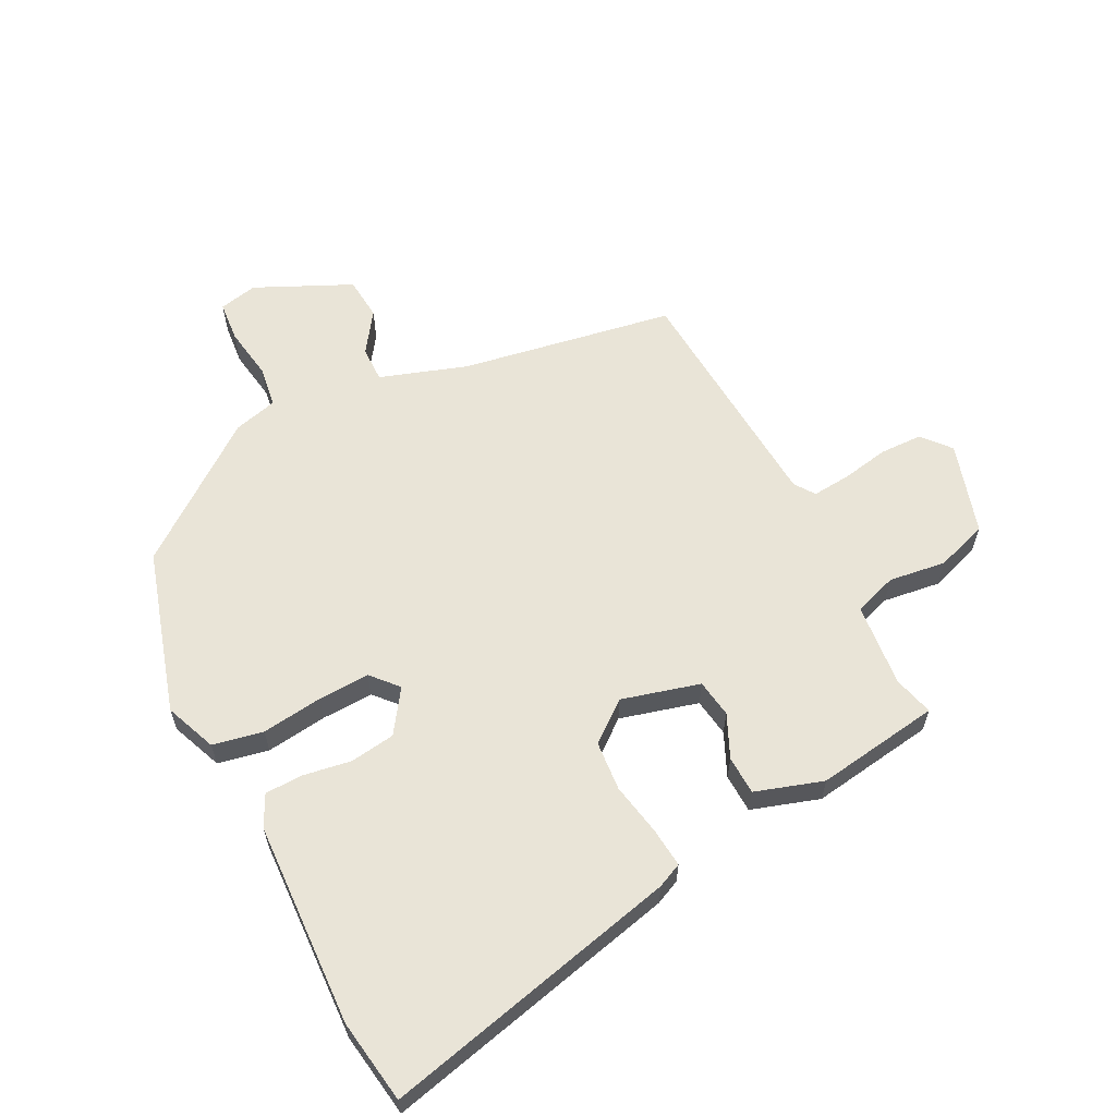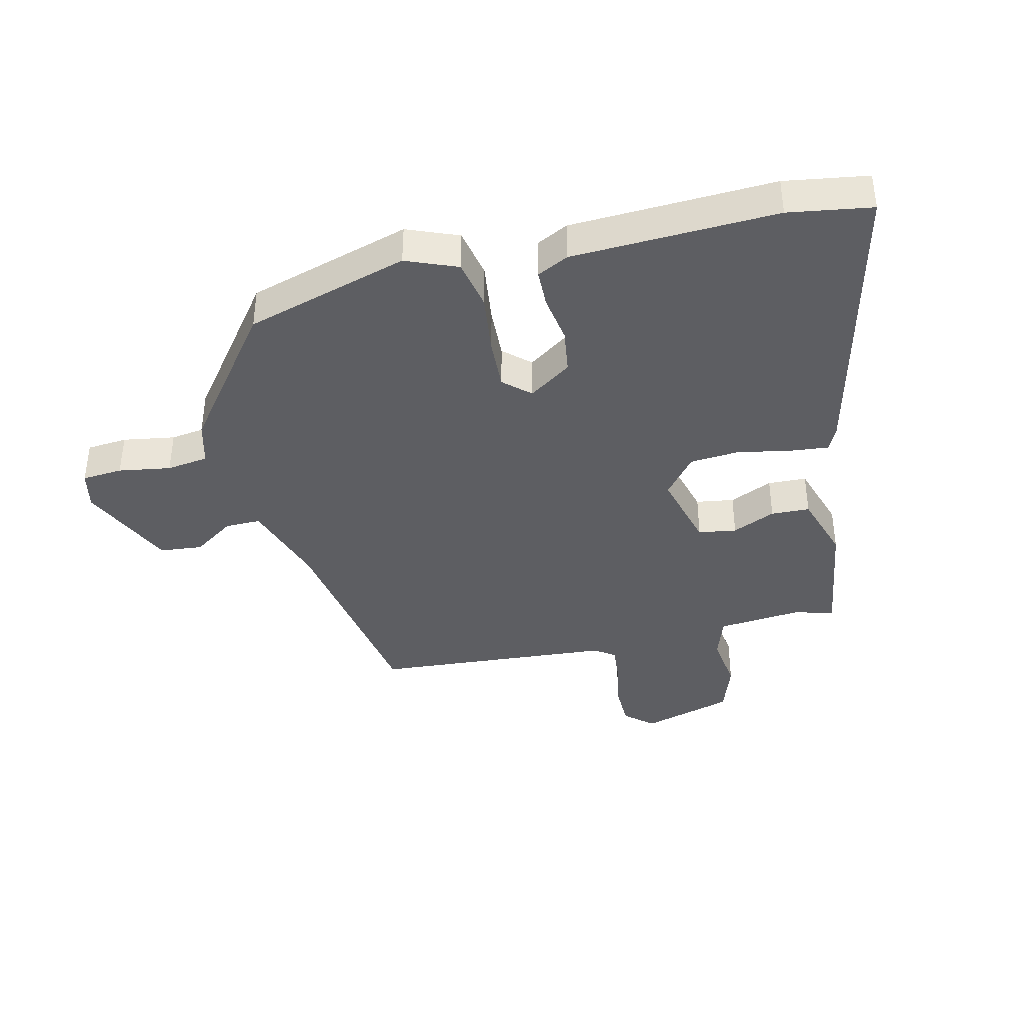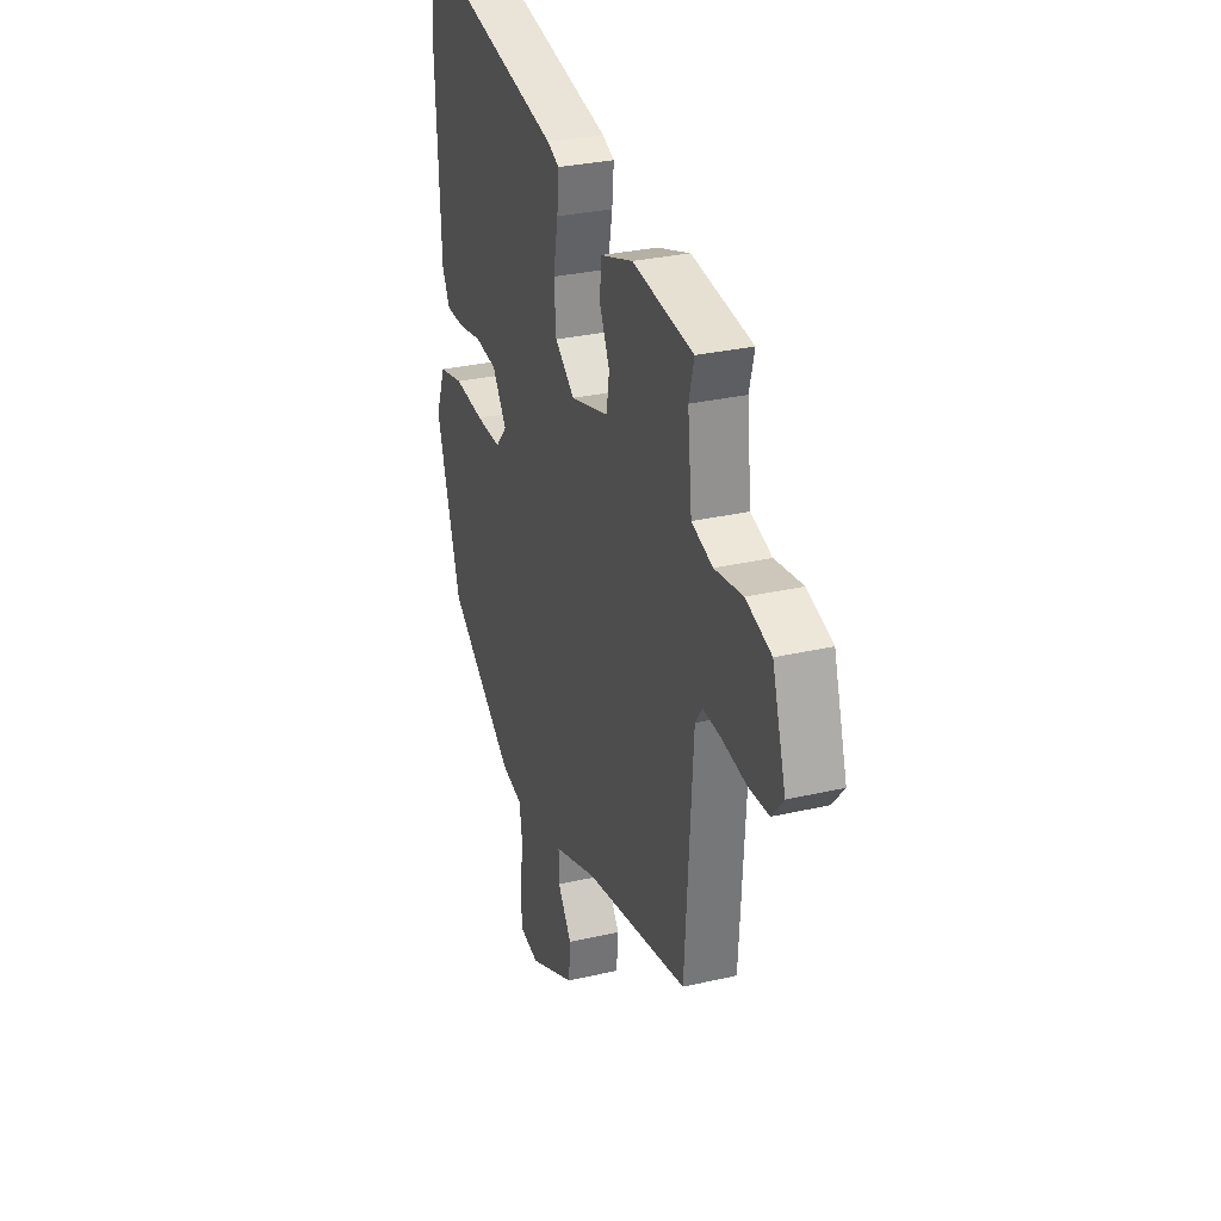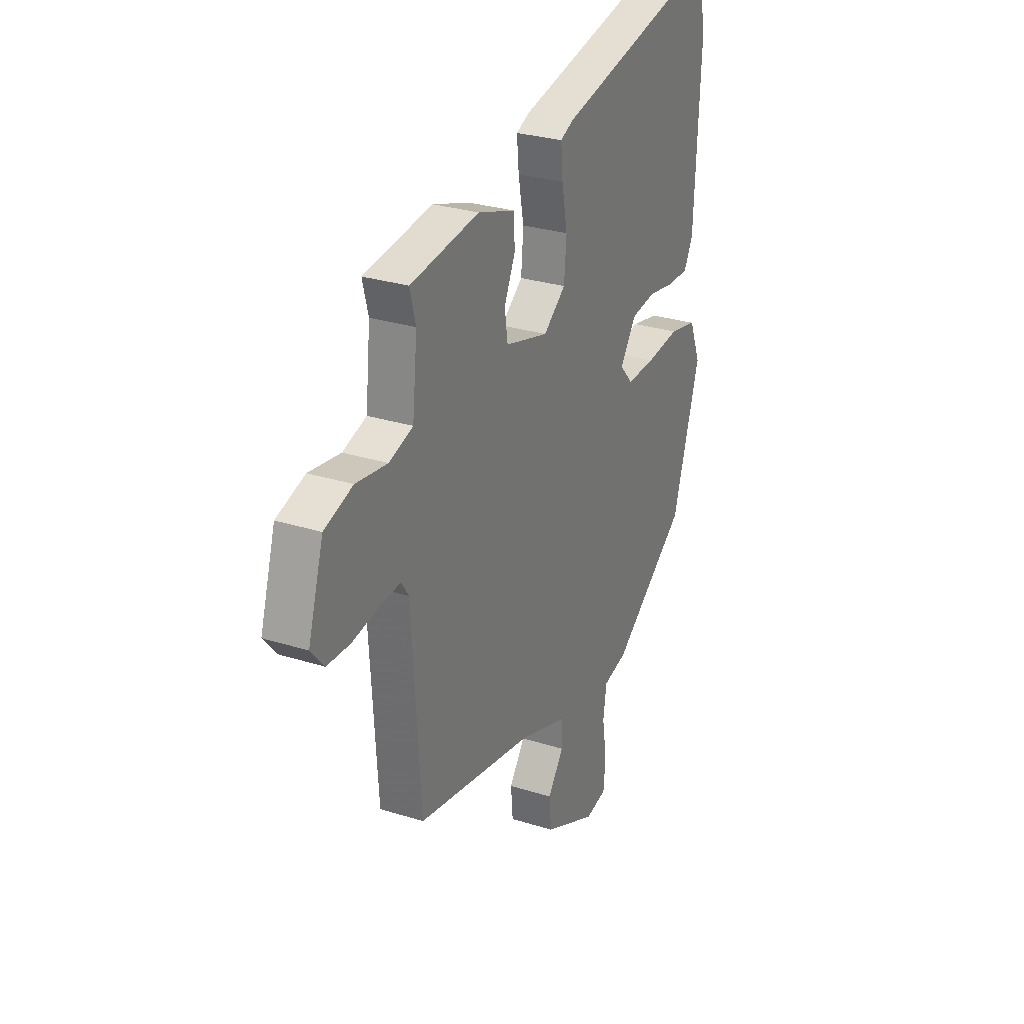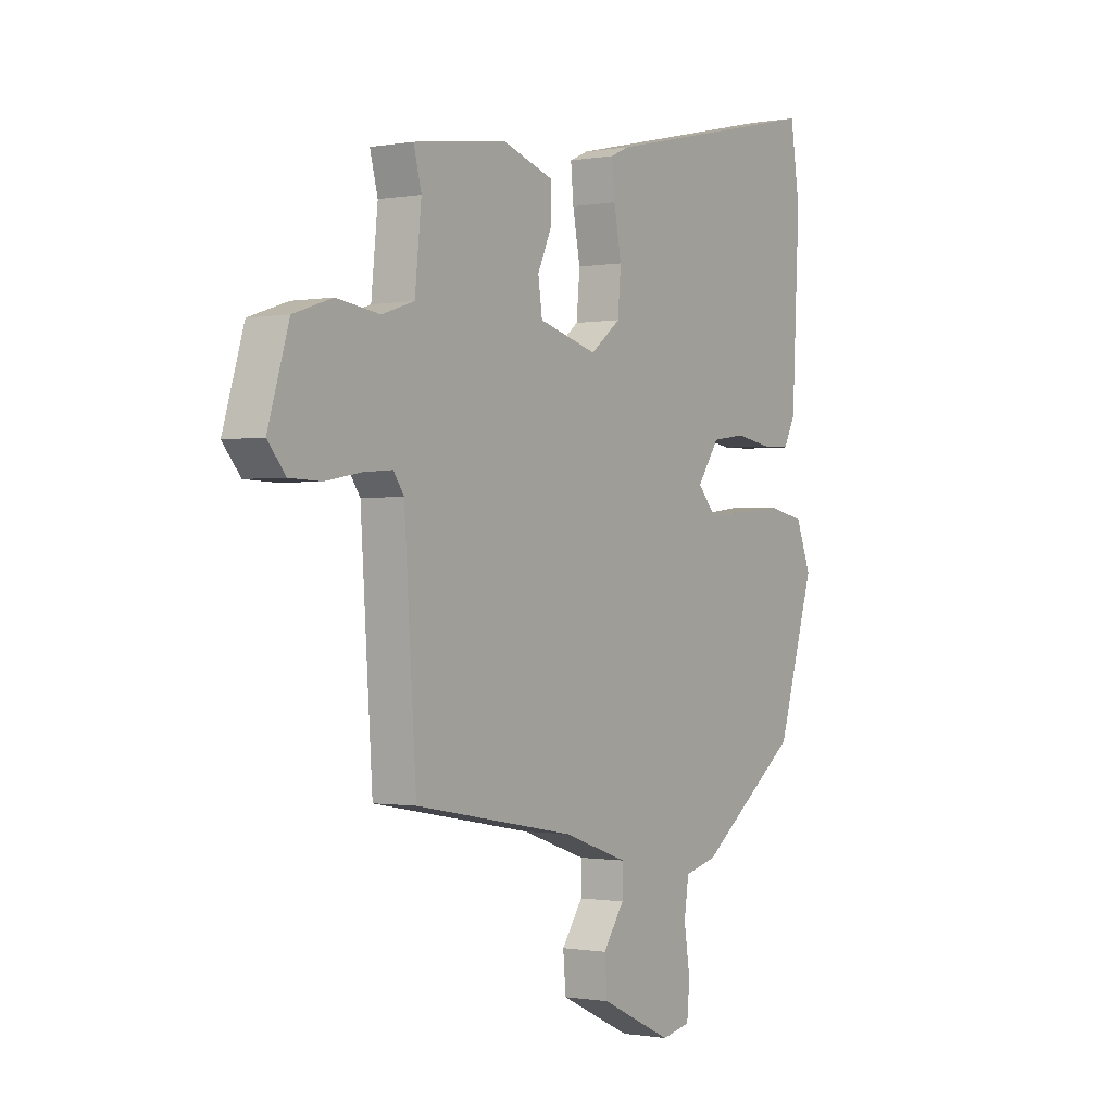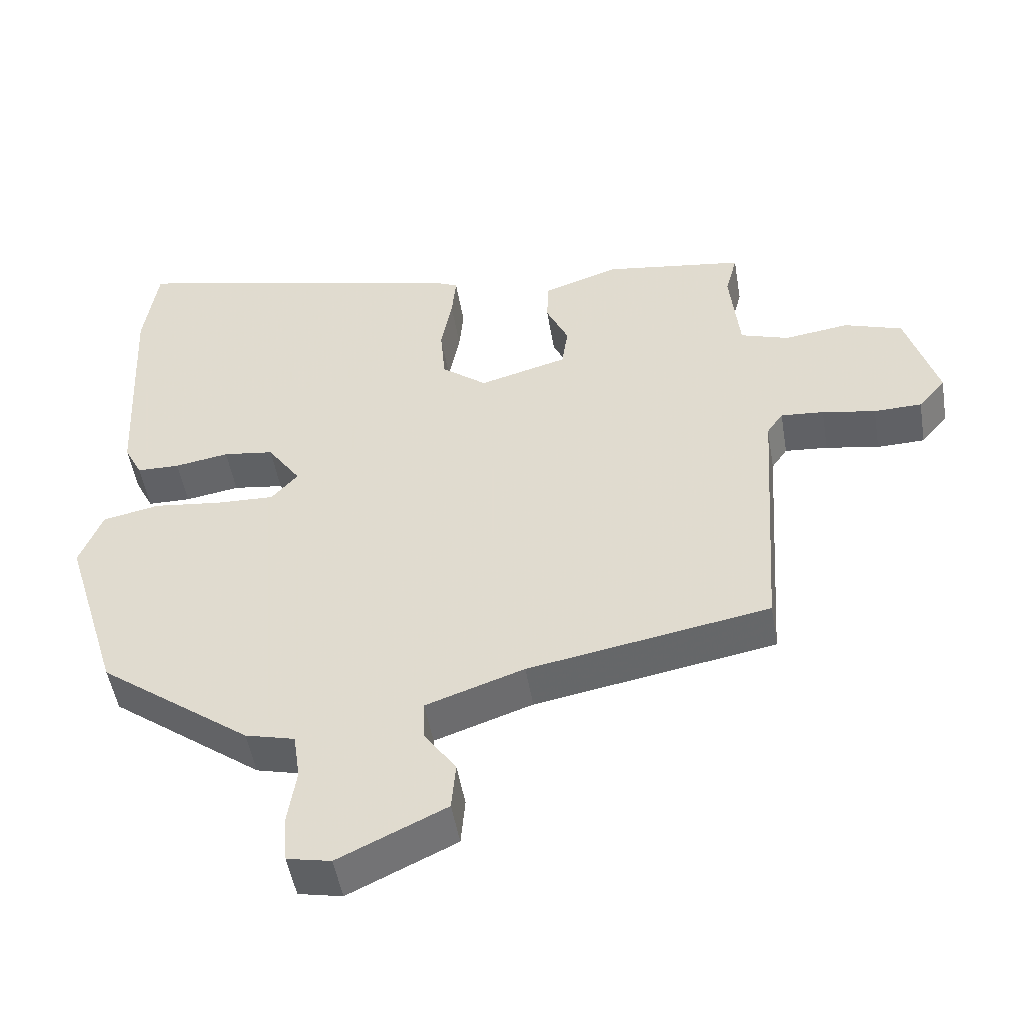
<metadata>
{"format":"obj","ext":"obj","renderer":"f3d","projection":"perspective","resolution":1024,"background":"white","views":[{"elev":60.9,"azim":-27.3,"up":"+Y"},{"elev":-39.4,"azim":-77.1,"up":"+Y"},{"elev":29.4,"azim":71.0,"up":"+Z"},{"elev":28.3,"azim":115.6,"up":"+Z"},{"elev":-0.7,"azim":123.8,"up":"+Z"},{"elev":-49.8,"azim":9.5,"up":"+Z"}]}
</metadata>
<code>
v 0.511 0.07 0.439
v 0.494 0.07 0.374
v 0.508 0.07 0.237
v 0.578 0.07 0.214
v 0.671 0.07 0.227
v 0.755 0.07 0.199
v 0.8 0.07 0.05
v 0.761 0.07 0.004
v 0.692 0.07 0.002
v 0.615 0.07 0.016
v 0.553 0.07 0.021
v 0.53 0.07 -0.012
v 0.504 0.07 -0.403
v 0.157 0.07 -0.465
v 0.016 0.07 -0.513
v 0.017 0.07 -0.571
v 0.063 0.07 -0.637
v 0.057 0.07 -0.707
v -0.098 0.07 -0.78
v -0.161 0.07 -0.767
v -0.167 0.07 -0.701
v -0.154 0.07 -0.616
v -0.164 0.07 -0.548
v -0.235 0.07 -0.53
v -0.454 0.07 -0.367
v -0.535 0.07 -0.102
v -0.502 0.07 -0.018
v -0.42 0.07 -0.001
v -0.321 0.07 -0.013
v -0.237 0.07 -0.016
v -0.199 0.07 0.027
v -0.247 0.07 0.096
v -0.32 0.07 0.106
v -0.398 0.07 0.093
v -0.46 0.07 0.094
v -0.486 0.07 0.145
v -0.503 0.07 0.478
v -0.483 0.07 0.614
v 0.003 0.07 0.502
v 0.043 0.07 0.484
v 0.037 0.07 0.419
v 0.021 0.07 0.334
v 0.028 0.07 0.253
v 0.093 0.07 0.202
v 0.22 0.07 0.237
v 0.229 0.07 0.299
v 0.197 0.07 0.369
v 0.199 0.07 0.432
v 0.309 0.07 0.468
v 0.511 0 0.439
v 0.494 0 0.374
v 0.508 0 0.237
v 0.578 0 0.214
v 0.671 0 0.227
v 0.755 0 0.199
v 0.8 0 0.05
v 0.761 0 0.004
v 0.692 0 0.002
v 0.615 0 0.016
v 0.553 0 0.021
v 0.53 0 -0.012
v 0.504 0 -0.403
v 0.157 0 -0.465
v 0.016 0 -0.513
v 0.017 0 -0.571
v 0.063 0 -0.637
v 0.057 0 -0.707
v -0.098 0 -0.78
v -0.161 0 -0.767
v -0.167 0 -0.701
v -0.154 0 -0.616
v -0.164 0 -0.548
v -0.235 0 -0.53
v -0.454 0 -0.367
v -0.535 0 -0.102
v -0.502 0 -0.018
v -0.42 0 -0.001
v -0.321 0 -0.013
v -0.237 0 -0.016
v -0.199 0 0.027
v -0.247 0 0.096
v -0.32 0 0.106
v -0.398 0 0.093
v -0.46 0 0.094
v -0.486 0 0.145
v -0.503 0 0.478
v -0.483 0 0.614
v 0.003 0 0.502
v 0.043 0 0.484
v 0.037 0 0.419
v 0.021 0 0.334
v 0.028 0 0.253
v 0.093 0 0.202
v 0.22 0 0.237
v 0.229 0 0.299
v 0.197 0 0.369
v 0.199 0 0.432
v 0.309 0 0.468
f 46 47 48 49
f 45 46 49 1
f 39 40 41 42
f 39 42 43
f 38 39 43
f 37 38 43 44
f 33 34 35 36
f 32 33 36 37
f 31 32 37 44
f 26 27 28 29
f 26 29 30
f 23 24 25 26
f 23 26 30
f 22 23 30 31
f 20 21 22
f 19 20 22
f 16 17 18 19
f 15 16 19 22
f 12 13 14
f 11 12 14 15
f 7 8 9 10
f 7 10 11
f 4 5 6 7
f 3 4 7 11
f 45 1 2
f 45 2 3
f 22 31 44 45
f 15 22 45
f 3 11 15 45
f 98 97 96 95
f 50 98 95 94
f 91 90 89 88
f 92 91 88
f 92 88 87
f 93 92 87 86
f 85 84 83 82
f 86 85 82 81
f 93 86 81 80
f 78 77 76 75
f 79 78 75
f 75 74 73 72
f 79 75 72
f 80 79 72 71
f 71 70 69
f 71 69 68
f 68 67 66 65
f 71 68 65 64
f 63 62 61
f 64 63 61 60
f 59 58 57 56
f 60 59 56
f 56 55 54 53
f 60 56 53 52
f 51 50 94
f 52 51 94
f 94 93 80 71
f 94 71 64
f 94 64 60 52
f 1 50 51 2
f 2 51 52 3
f 3 52 53 4
f 4 53 54 5
f 5 54 55 6
f 6 55 56 7
f 7 56 57 8
f 8 57 58 9
f 9 58 59 10
f 10 59 60 11
f 11 60 61 12
f 12 61 62 13
f 13 62 63 14
f 14 63 64 15
f 15 64 65 16
f 16 65 66 17
f 17 66 67 18
f 18 67 68 19
f 19 68 69 20
f 20 69 70 21
f 21 70 71 22
f 22 71 72 23
f 23 72 73 24
f 24 73 74 25
f 25 74 75 26
f 26 75 76 27
f 27 76 77 28
f 28 77 78 29
f 29 78 79 30
f 30 79 80 31
f 31 80 81 32
f 32 81 82 33
f 33 82 83 34
f 34 83 84 35
f 35 84 85 36
f 36 85 86 37
f 37 86 87 38
f 38 87 88 39
f 39 88 89 40
f 40 89 90 41
f 41 90 91 42
f 42 91 92 43
f 43 92 93 44
f 44 93 94 45
f 45 94 95 46
f 46 95 96 47
f 47 96 97 48
f 48 97 98 49
f 49 98 50 1

</code>
